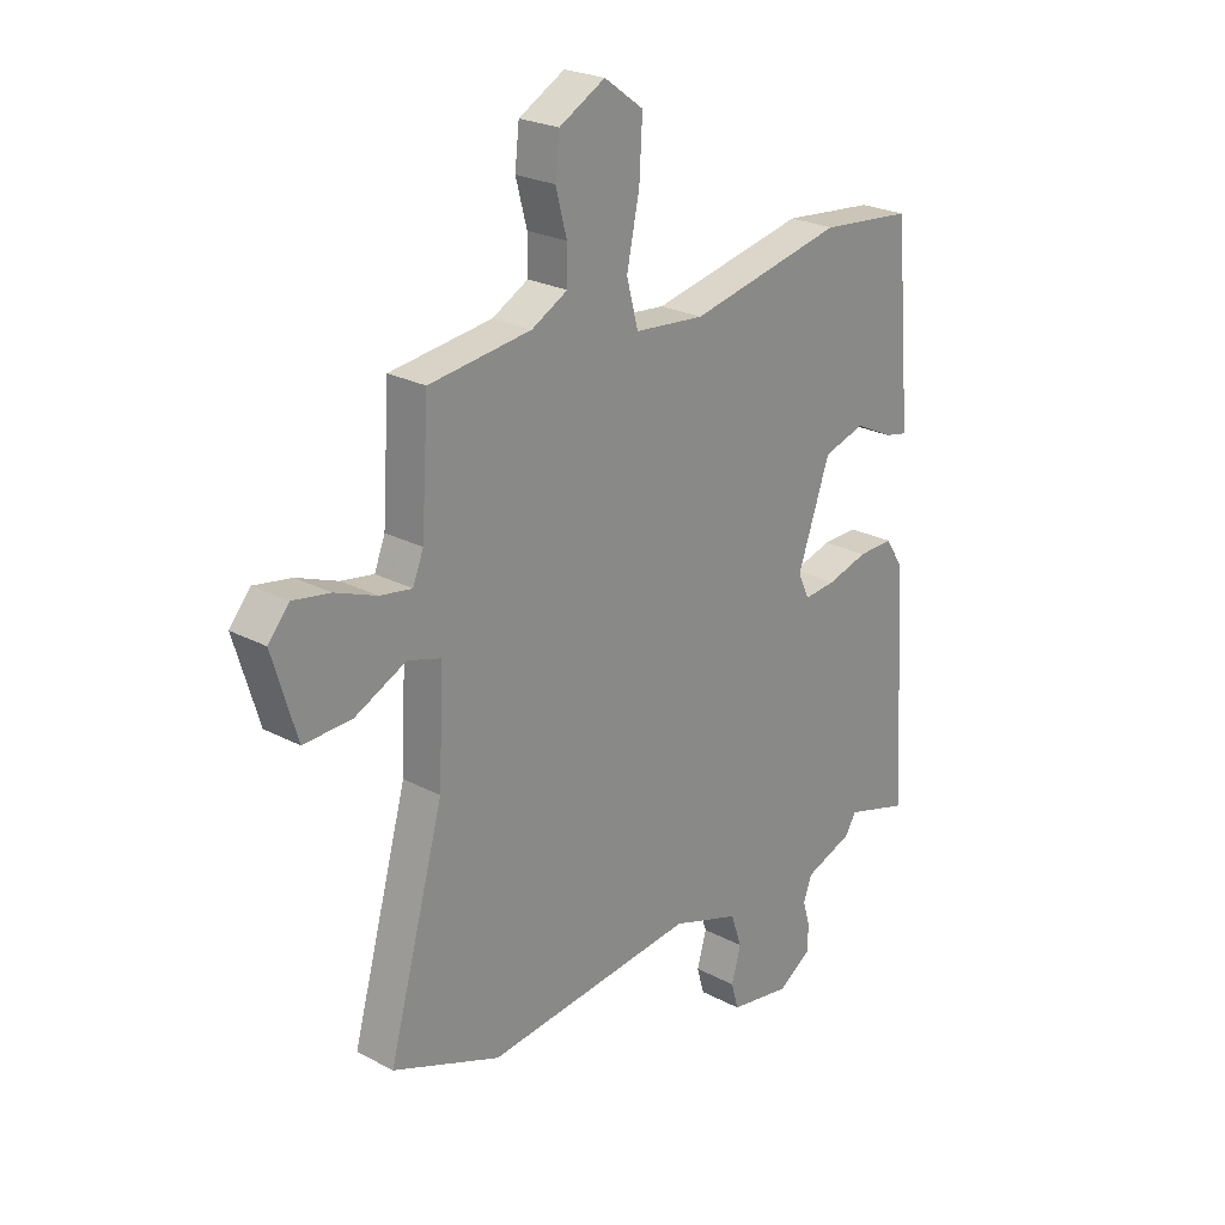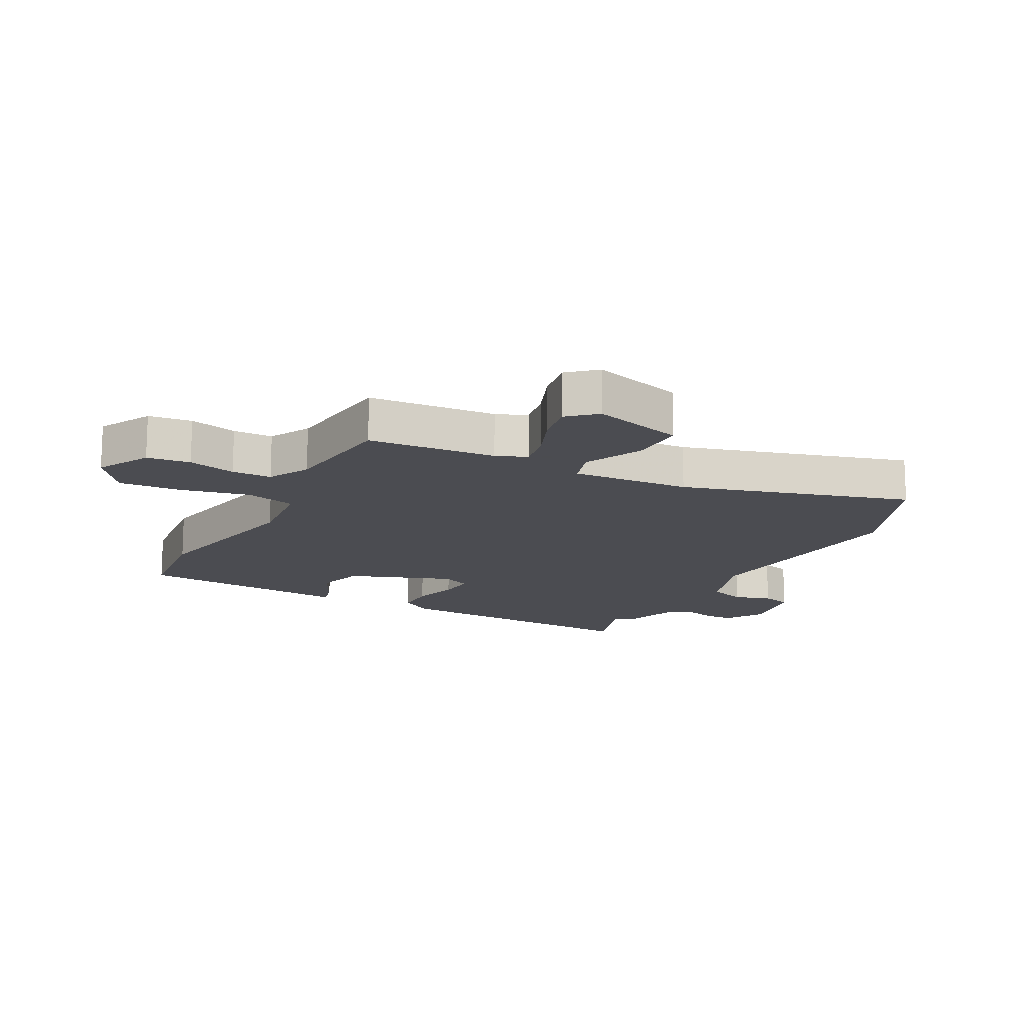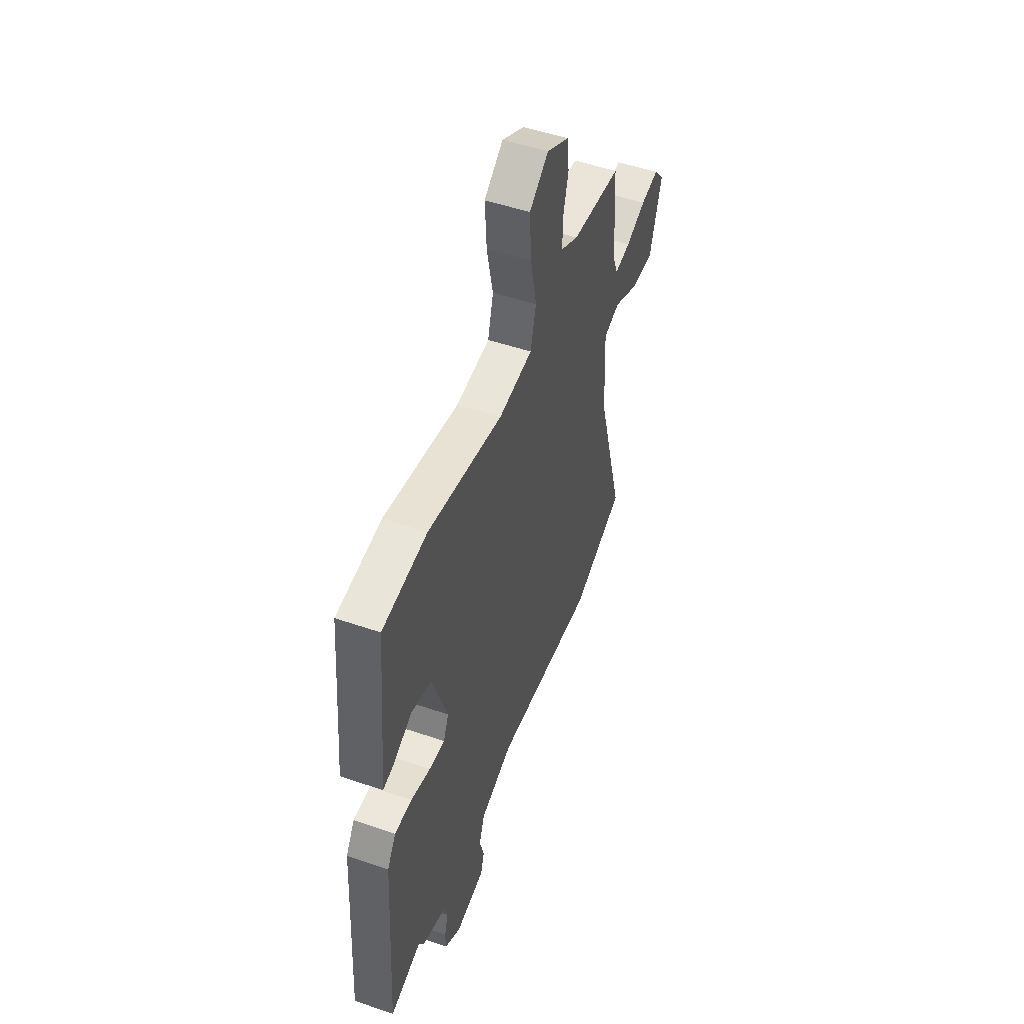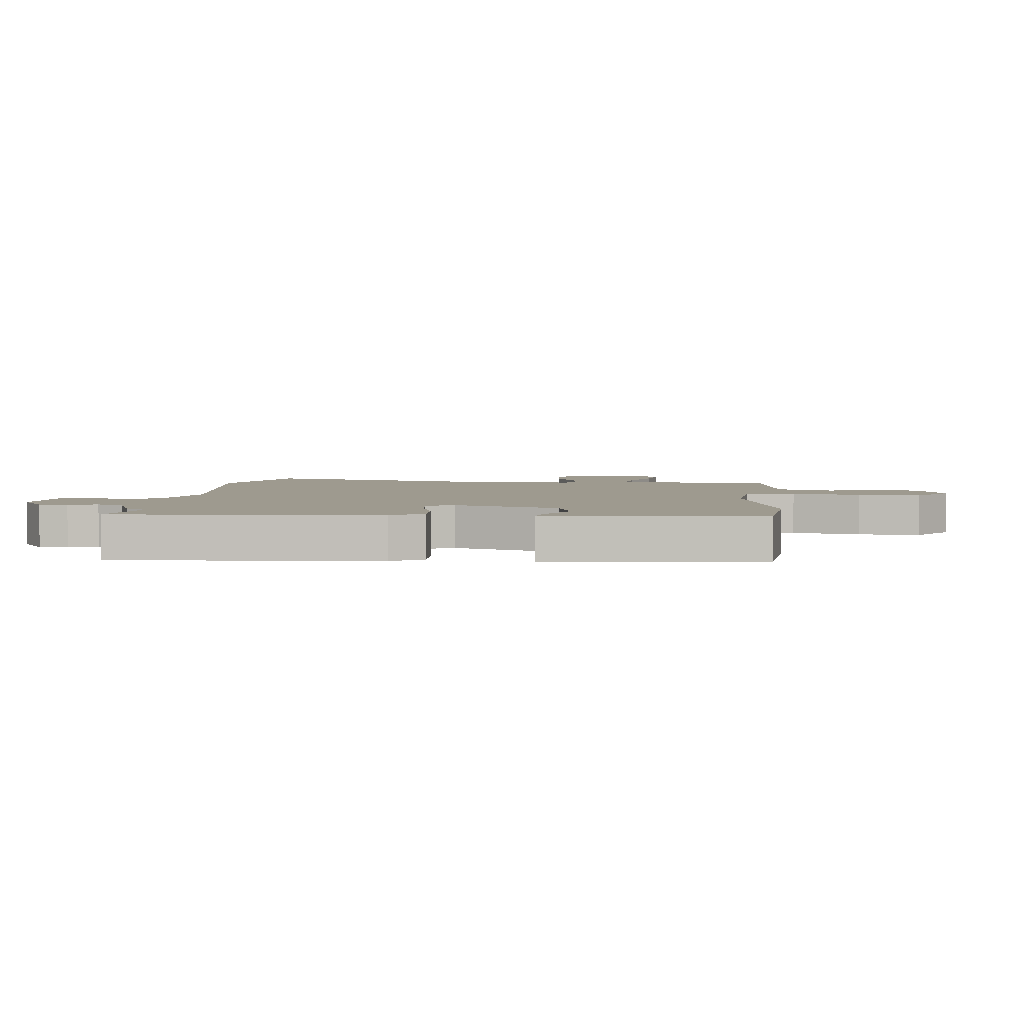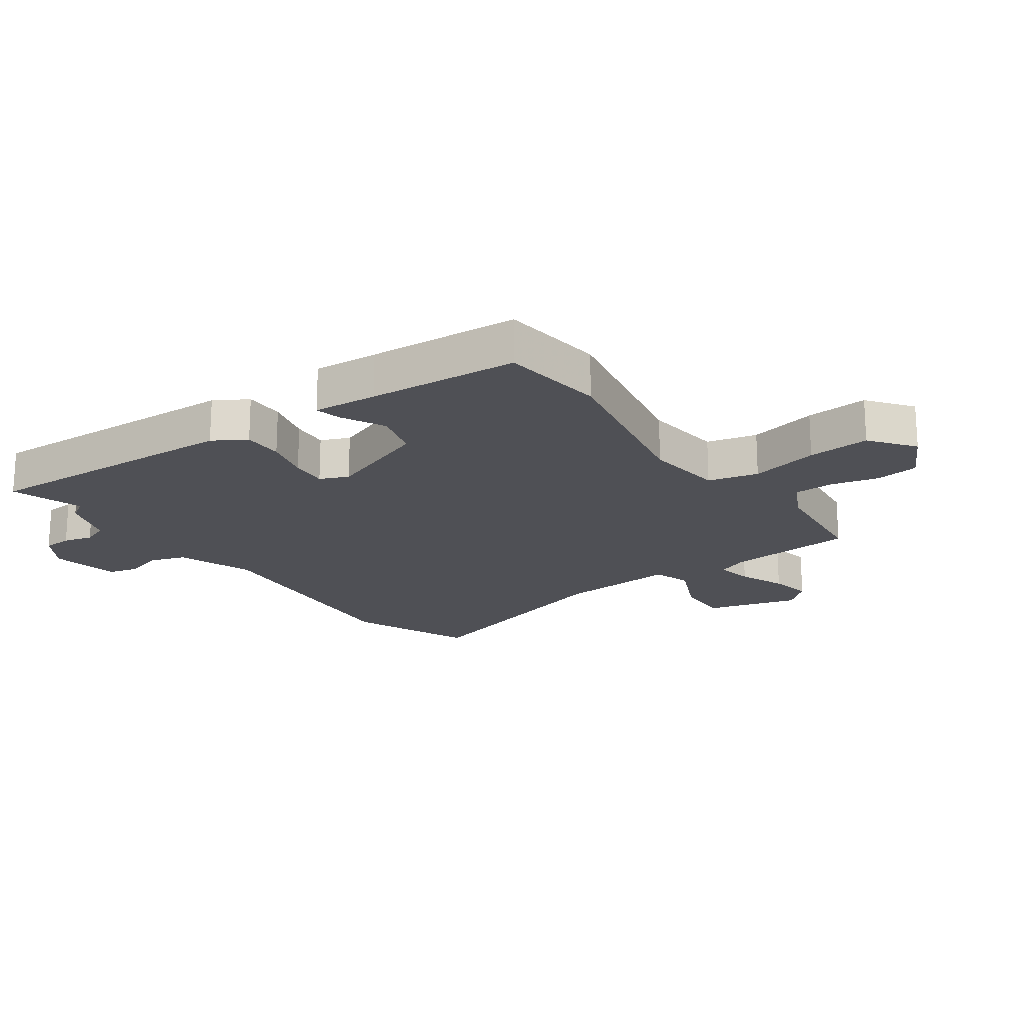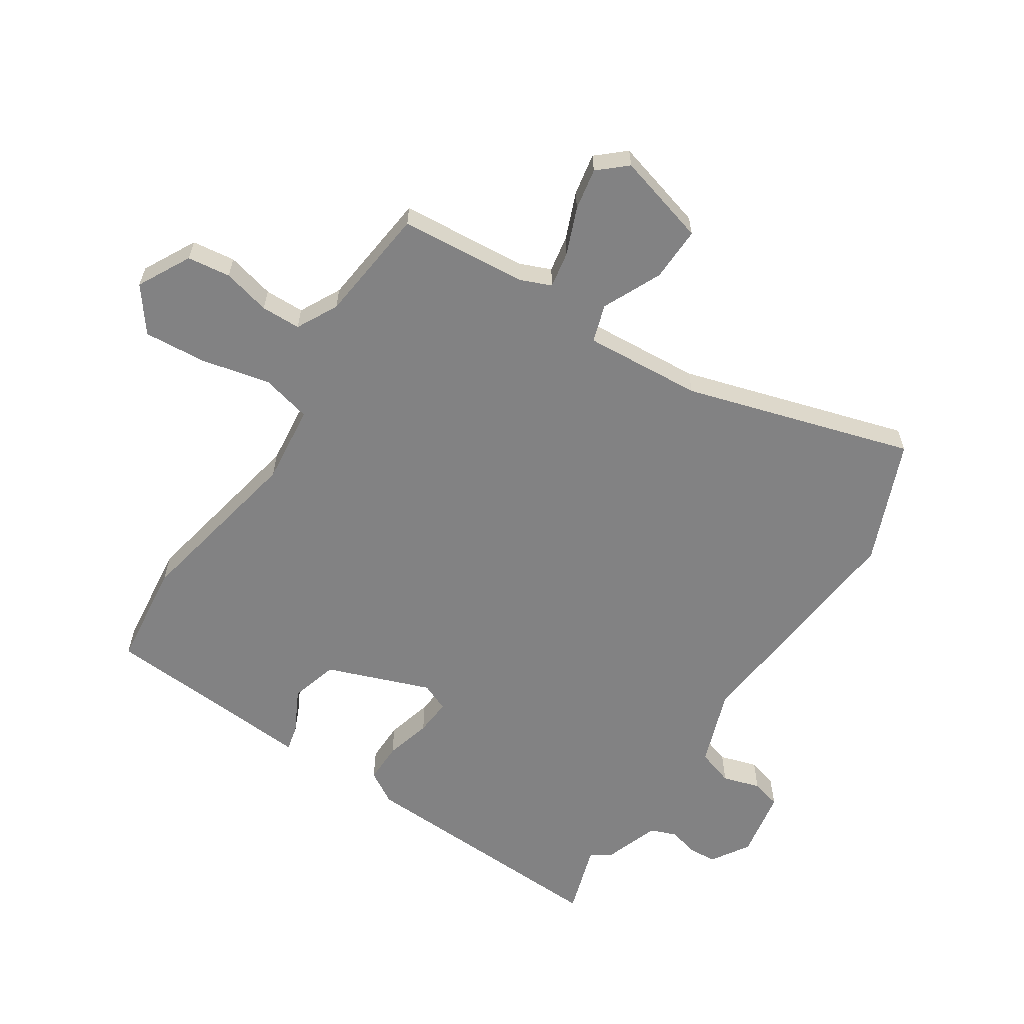
<metadata>
{"format":"obj","ext":"obj","renderer":"f3d","projection":"perspective","resolution":1024,"background":"white","views":[{"elev":24.1,"azim":131.4,"up":"+Z"},{"elev":-15.3,"azim":63.0,"up":"+Y"},{"elev":50.9,"azim":-69.5,"up":"+Z"},{"elev":3.6,"azim":-84.4,"up":"+Y"},{"elev":-19.4,"azim":-53.5,"up":"+Y"},{"elev":-60.8,"azim":57.9,"up":"+Y"}]}
</metadata>
<code>
v 0.6 0.07 -0.461
v 0.395 0.07 -0.541
v -0.003 0.07 -0.497
v -0.131 0.07 -0.54
v -0.152 0.07 -0.601
v -0.134 0.07 -0.664
v -0.148 0.07 -0.713
v -0.263 0.07 -0.732
v -0.326 0.07 -0.691
v -0.328 0.07 -0.643
v -0.314 0.07 -0.595
v -0.33 0.07 -0.551
v -0.422 0.07 -0.517
v -0.442 0.07 -0.483
v -0.563 0.07 -0.519
v -0.537 0.07 -0.081
v -0.503 0.07 -0.027
v -0.436 0.07 -0.029
v -0.359 0.07 -0.051
v -0.298 0.07 -0.057
v -0.277 0.07 -0.01
v -0.338 0.07 0.164
v -0.417 0.07 0.188
v -0.49 0.07 0.152
v -0.533 0.07 0.143
v -0.523 0.07 0.25
v -0.501 0.07 0.5
v -0.326 0.07 0.517
v -0.034 0.07 0.454
v 0.098 0.07 0.466
v 0.12 0.07 0.549
v 0.096 0.07 0.664
v 0.09 0.07 0.768
v 0.164 0.07 0.822
v 0.251 0.07 0.774
v 0.259 0.07 0.702
v 0.238 0.07 0.623
v 0.238 0.07 0.557
v 0.306 0.07 0.52
v 0.499 0.07 0.495
v 0.513 0.07 0.282
v 0.533 0.07 0.231
v 0.594 0.07 0.241
v 0.672 0.07 0.271
v 0.742 0.07 0.283
v 0.782 0.07 0.236
v 0.736 0.07 0.084
v 0.645 0.07 0.088
v 0.548 0.07 0.135
v 0.485 0.07 0.116
v 0.495 0.07 -0.081
v 0.6 0 -0.461
v 0.395 0 -0.541
v -0.003 0 -0.497
v -0.131 0 -0.54
v -0.152 0 -0.601
v -0.134 0 -0.664
v -0.148 0 -0.713
v -0.263 0 -0.732
v -0.326 0 -0.691
v -0.328 0 -0.643
v -0.314 0 -0.595
v -0.33 0 -0.551
v -0.422 0 -0.517
v -0.442 0 -0.483
v -0.563 0 -0.519
v -0.537 0 -0.081
v -0.503 0 -0.027
v -0.436 0 -0.029
v -0.359 0 -0.051
v -0.298 0 -0.057
v -0.277 0 -0.01
v -0.338 0 0.164
v -0.417 0 0.188
v -0.49 0 0.152
v -0.533 0 0.143
v -0.523 0 0.25
v -0.501 0 0.5
v -0.326 0 0.517
v -0.034 0 0.454
v 0.098 0 0.466
v 0.12 0 0.549
v 0.096 0 0.664
v 0.09 0 0.768
v 0.164 0 0.822
v 0.251 0 0.774
v 0.259 0 0.702
v 0.238 0 0.623
v 0.238 0 0.557
v 0.306 0 0.52
v 0.499 0 0.495
v 0.513 0 0.282
v 0.533 0 0.231
v 0.594 0 0.241
v 0.672 0 0.271
v 0.742 0 0.283
v 0.782 0 0.236
v 0.736 0 0.084
v 0.645 0 0.088
v 0.548 0 0.135
v 0.485 0 0.116
v 0.495 0 -0.081
f 46 47 48 49
f 46 49 50
f 43 44 45 46
f 42 43 46 50
f 41 42 50
f 39 40 41 50
f 38 39 50 51
f 34 35 36 37
f 34 37 38
f 31 32 33 34
f 31 34 38
f 30 31 38 51
f 26 27 28 29
f 23 24 25 26
f 22 23 26 29
f 21 22 29 30
f 16 17 18 19
f 14 15 16 19
f 12 13 14 19
f 11 12 19 20
f 8 9 10 11
f 5 6 7 8
f 4 5 8 11
f 3 4 11 20
f 20 21 30 51
f 3 20 51
f 1 2 3 51
f 100 99 98 97
f 101 100 97
f 97 96 95 94
f 101 97 94 93
f 101 93 92
f 101 92 91 90
f 102 101 90 89
f 88 87 86 85
f 89 88 85
f 85 84 83 82
f 89 85 82
f 102 89 82 81
f 80 79 78 77
f 77 76 75 74
f 80 77 74 73
f 81 80 73 72
f 70 69 68 67
f 70 67 66 65
f 70 65 64 63
f 71 70 63 62
f 62 61 60 59
f 59 58 57 56
f 62 59 56 55
f 71 62 55 54
f 102 81 72 71
f 102 71 54
f 102 54 53 52
f 1 52 53 2
f 2 53 54 3
f 3 54 55 4
f 4 55 56 5
f 5 56 57 6
f 6 57 58 7
f 7 58 59 8
f 8 59 60 9
f 9 60 61 10
f 10 61 62 11
f 11 62 63 12
f 12 63 64 13
f 13 64 65 14
f 14 65 66 15
f 15 66 67 16
f 16 67 68 17
f 17 68 69 18
f 18 69 70 19
f 19 70 71 20
f 20 71 72 21
f 21 72 73 22
f 22 73 74 23
f 23 74 75 24
f 24 75 76 25
f 25 76 77 26
f 26 77 78 27
f 27 78 79 28
f 28 79 80 29
f 29 80 81 30
f 30 81 82 31
f 31 82 83 32
f 32 83 84 33
f 33 84 85 34
f 34 85 86 35
f 35 86 87 36
f 36 87 88 37
f 37 88 89 38
f 38 89 90 39
f 39 90 91 40
f 40 91 92 41
f 41 92 93 42
f 42 93 94 43
f 43 94 95 44
f 44 95 96 45
f 45 96 97 46
f 46 97 98 47
f 47 98 99 48
f 48 99 100 49
f 49 100 101 50
f 50 101 102 51
f 51 102 52 1

</code>
